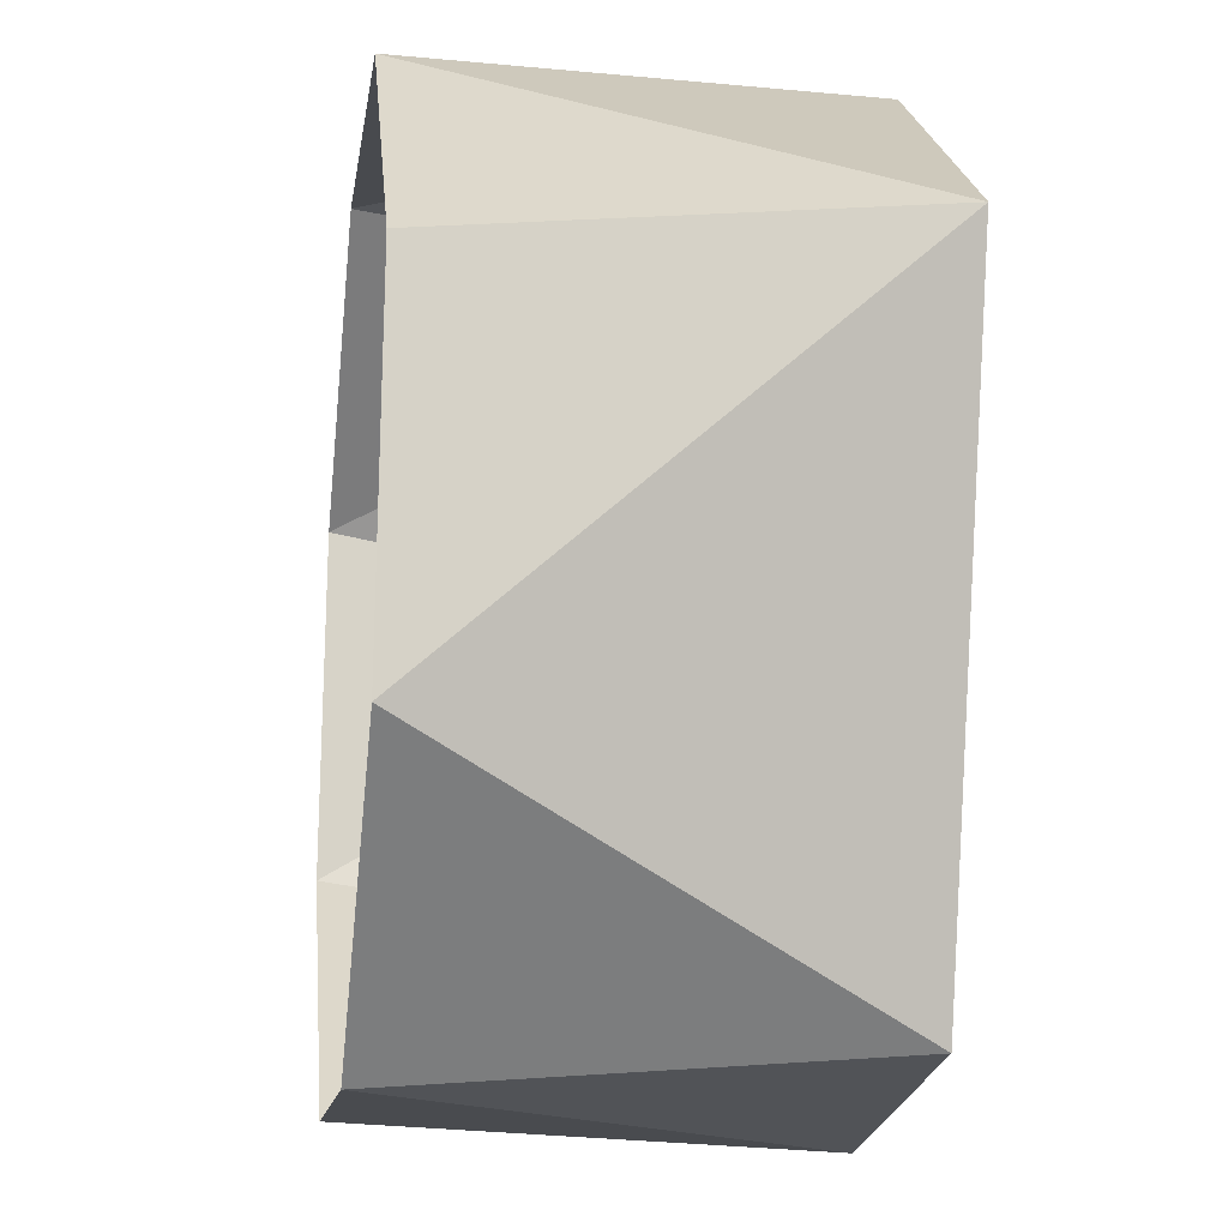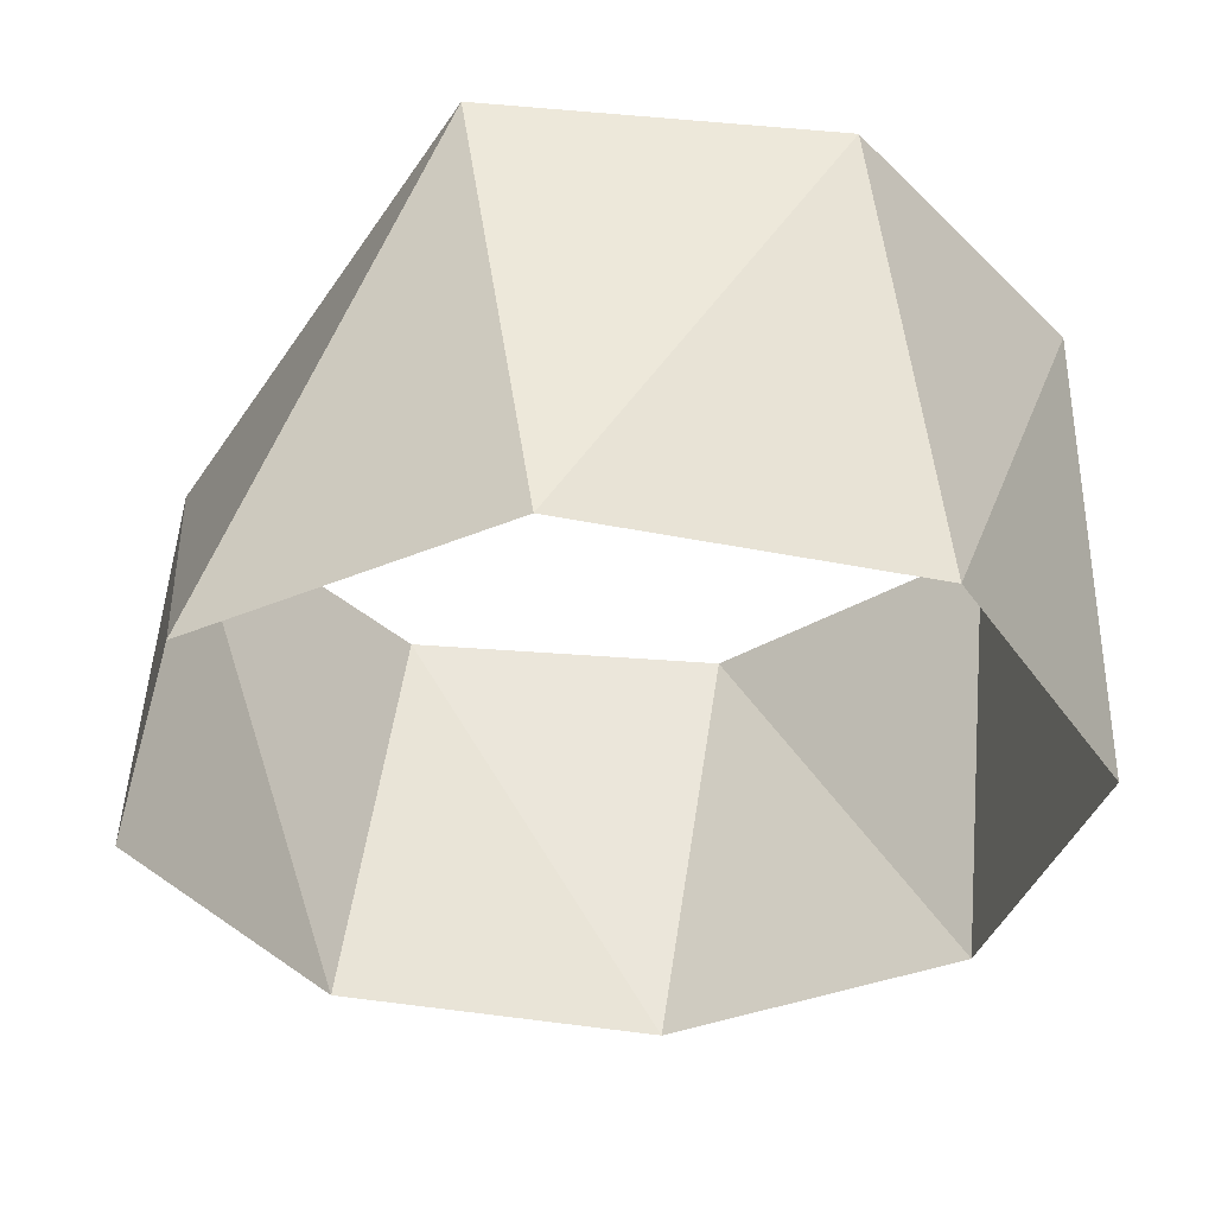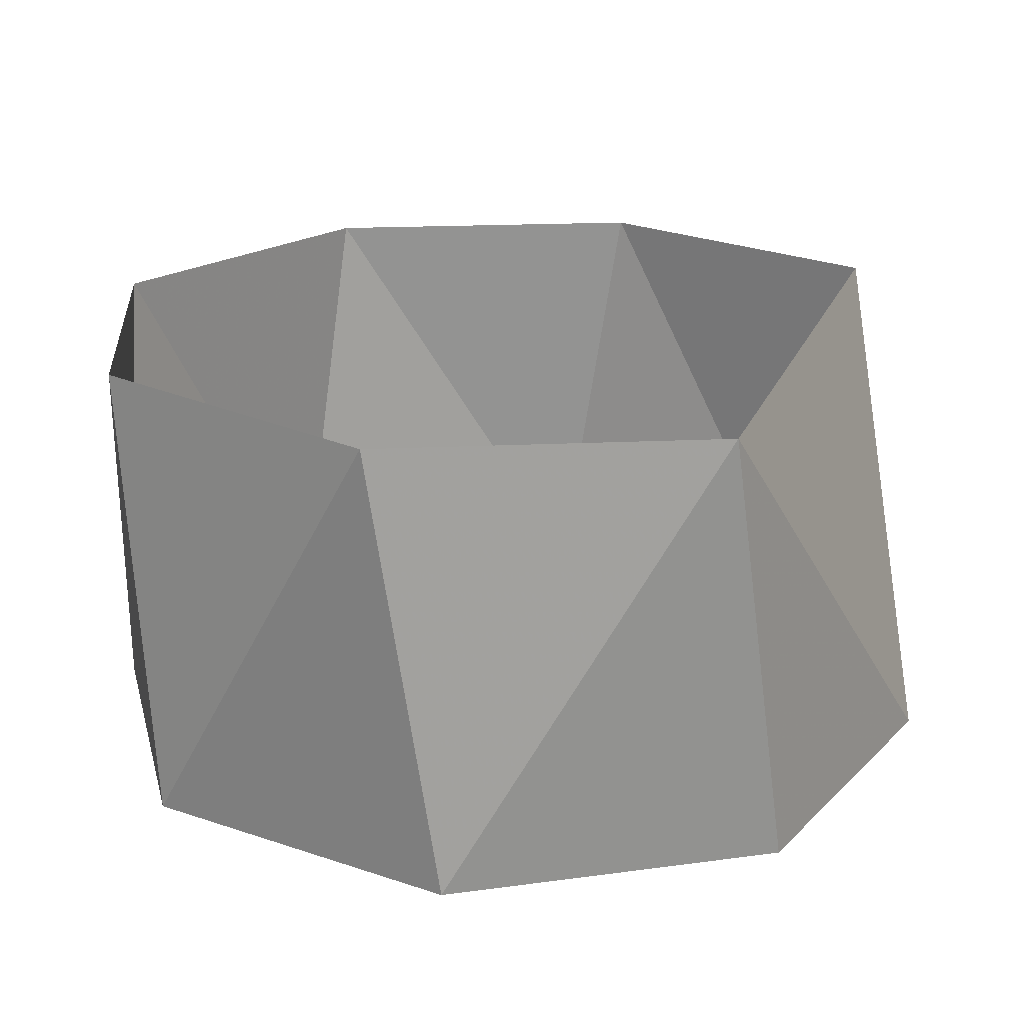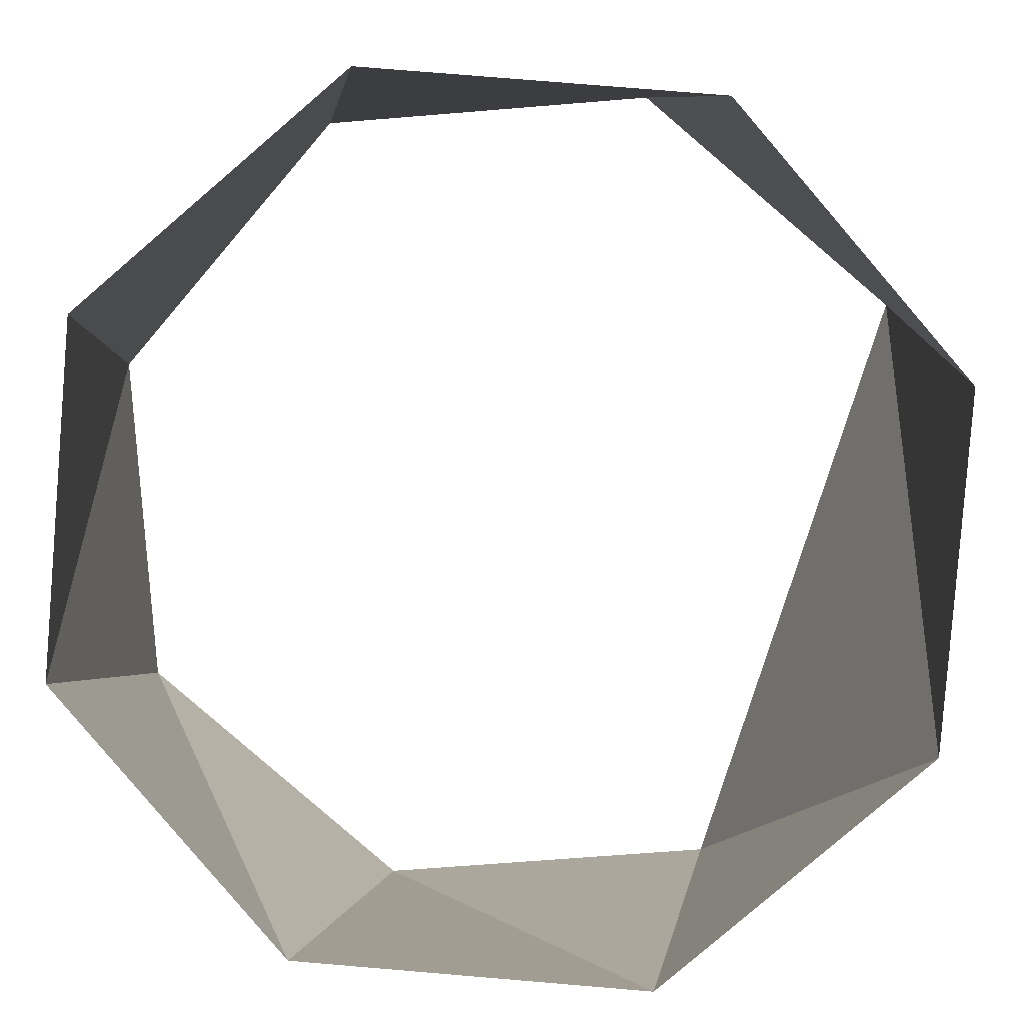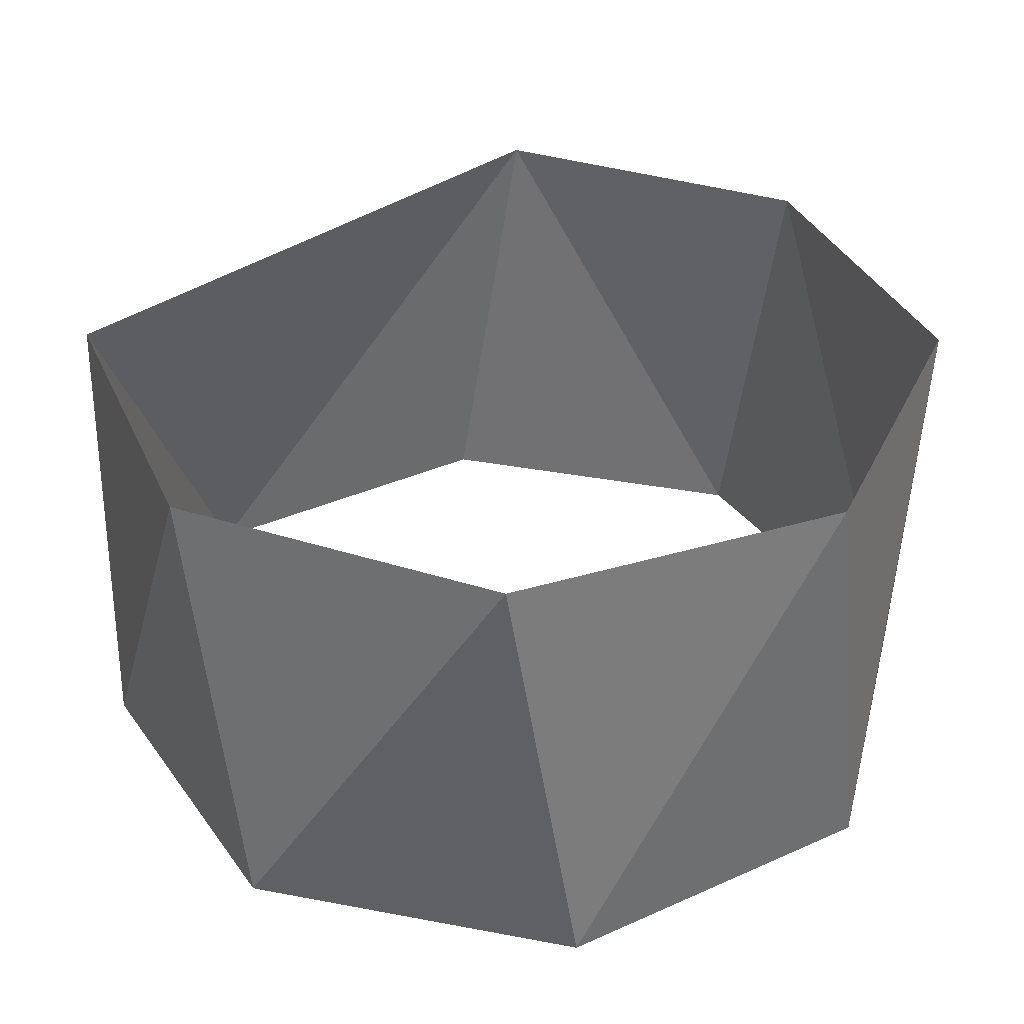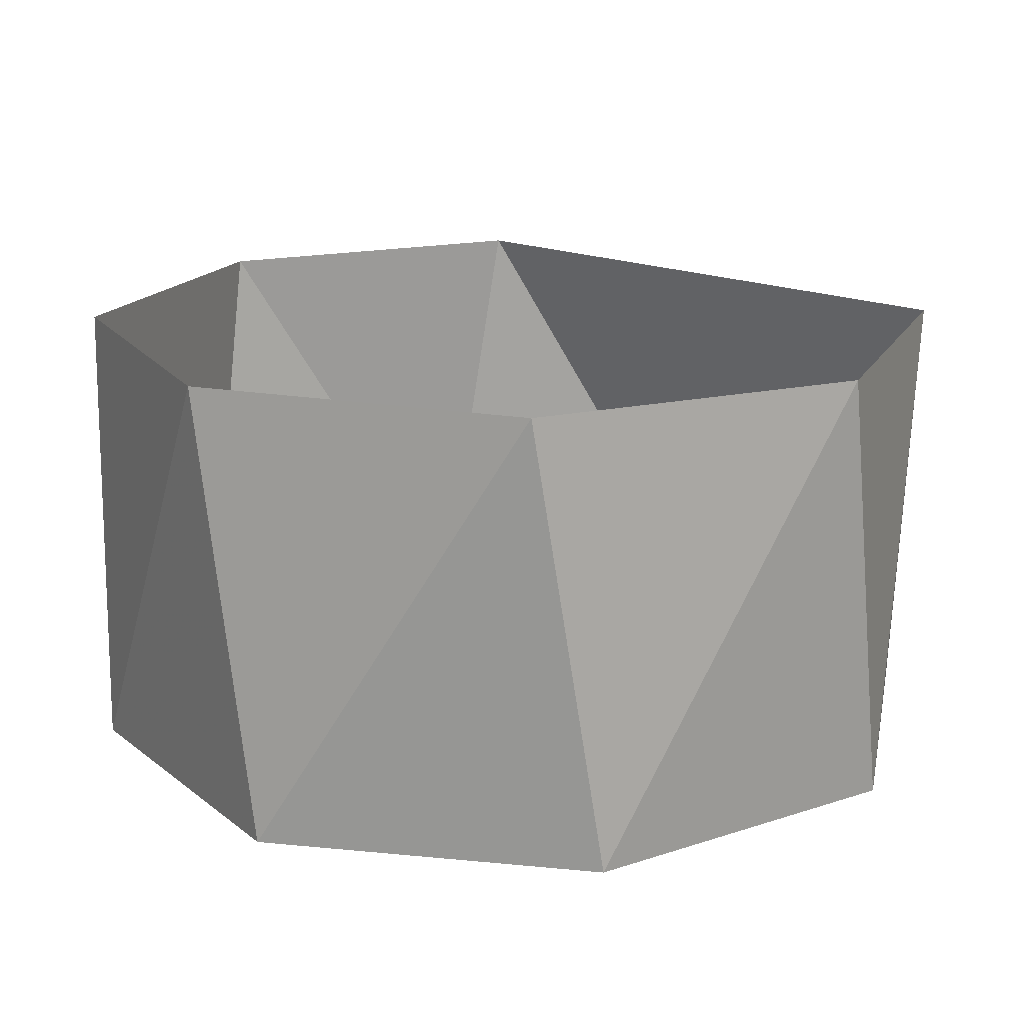
<metadata>
{"format":"obj","ext":"obj","renderer":"f3d","projection":"perspective","resolution":1024,"background":"white","views":[{"elev":-18.2,"azim":-98.2,"up":"+Y"},{"elev":-34.9,"azim":-10.9,"up":"+Z"},{"elev":21.0,"azim":-144.3,"up":"+Z"},{"elev":5.9,"azim":-178.4,"up":"+Y"},{"elev":34.9,"azim":63.7,"up":"+Z"},{"elev":17.0,"azim":150.8,"up":"+Z"}]}
</metadata>
<code>
v -0.309 -0.9511 77
v 0.454 -0.891 77
v 0.9511 -0.309 77
v 0.891 0.454 77
v 0.309 0.9511 77
v -0.454 0.891 77
v -0.9511 0.309 77
v -0.891 -0.454 77
v -0.454 -0.891 78
v 0.309 -0.9511 78
v 0.309 -0.9511 78
v 0.891 -0.454 78
v 0.9511 0.309 78
v 0.454 0.891 78
v -0.309 0.9511 78
v -0.891 0.454 78
f 8 16 7
f 7 16 6
f 16 6 15
f 6 15 5
f 15 5 14
f 5 14 4
f 14 4 13
f 4 13 3
f 13 3 12
f 3 12 2
f 12 2 11
f 11 2 10
f 2 10 1
f 10 1 9
f 1 9 8
f 9 8 16

</code>
